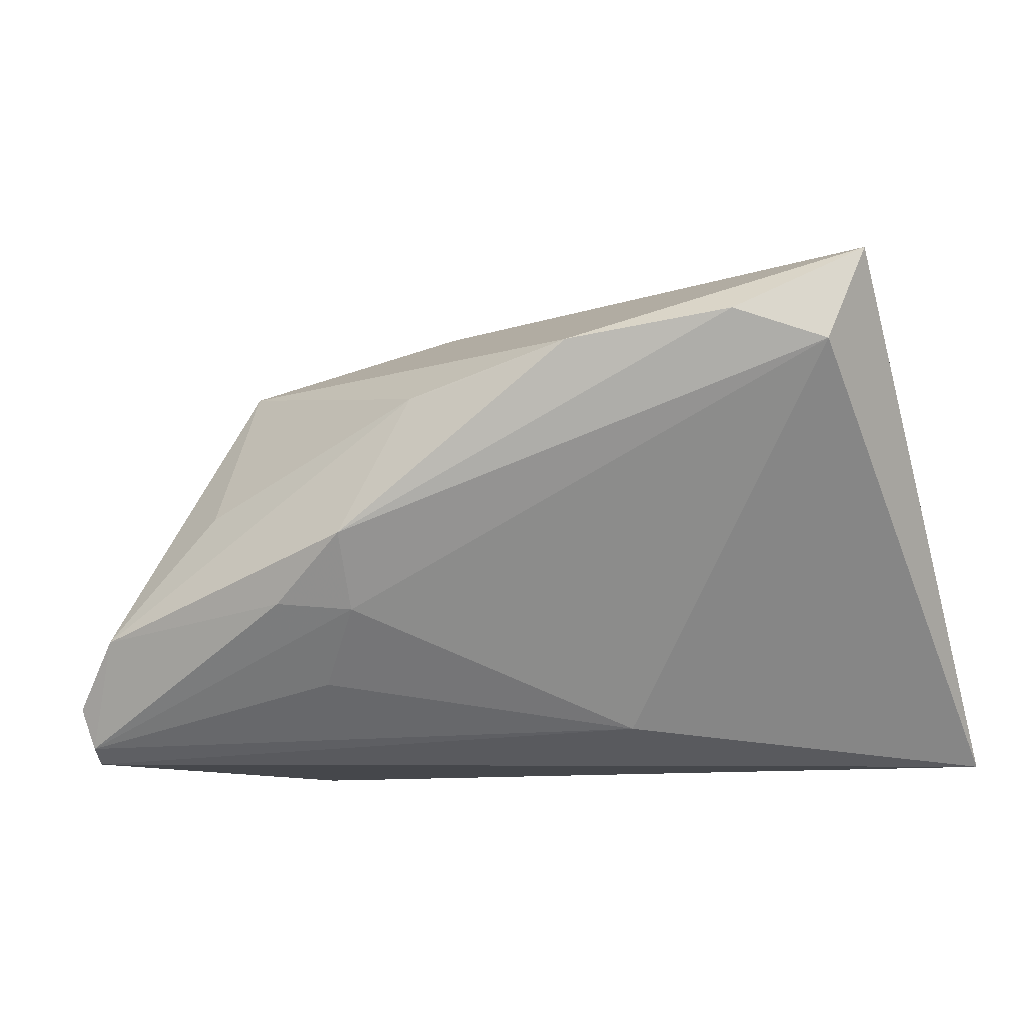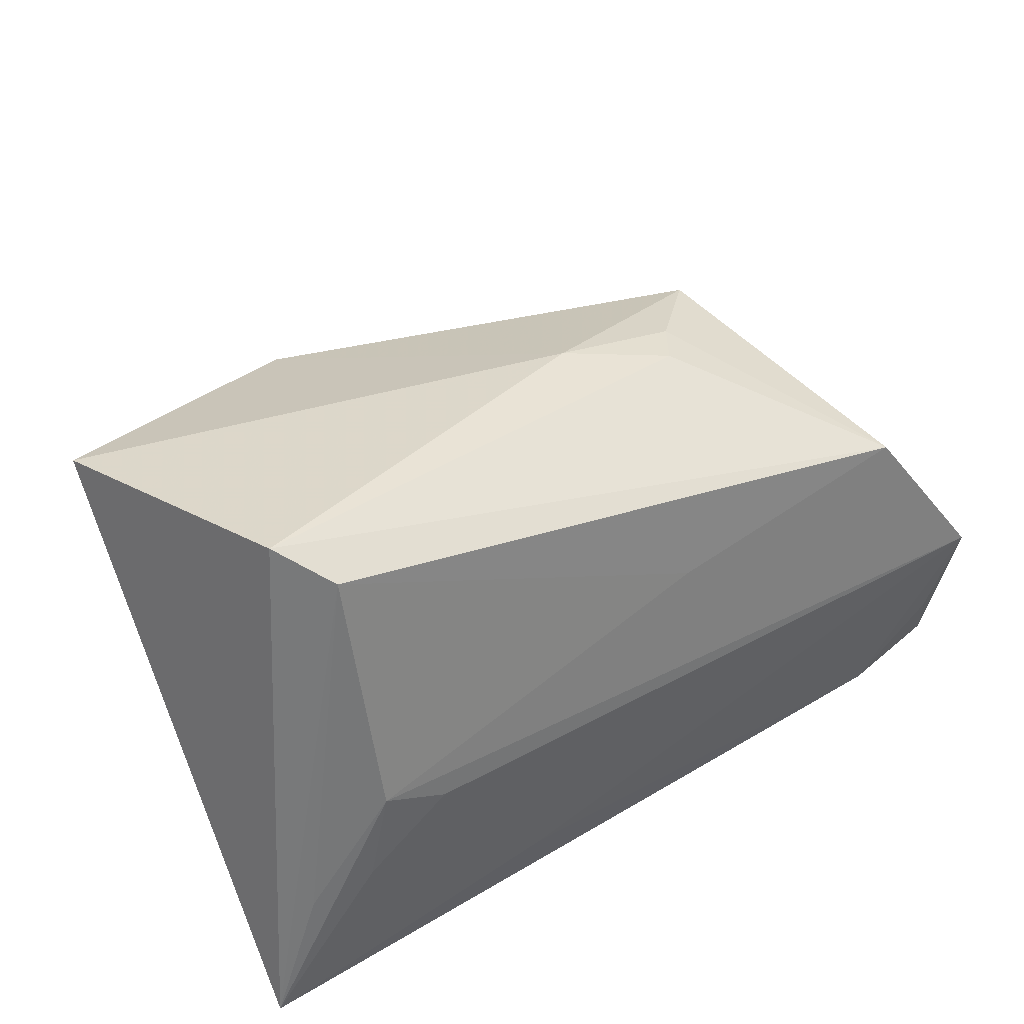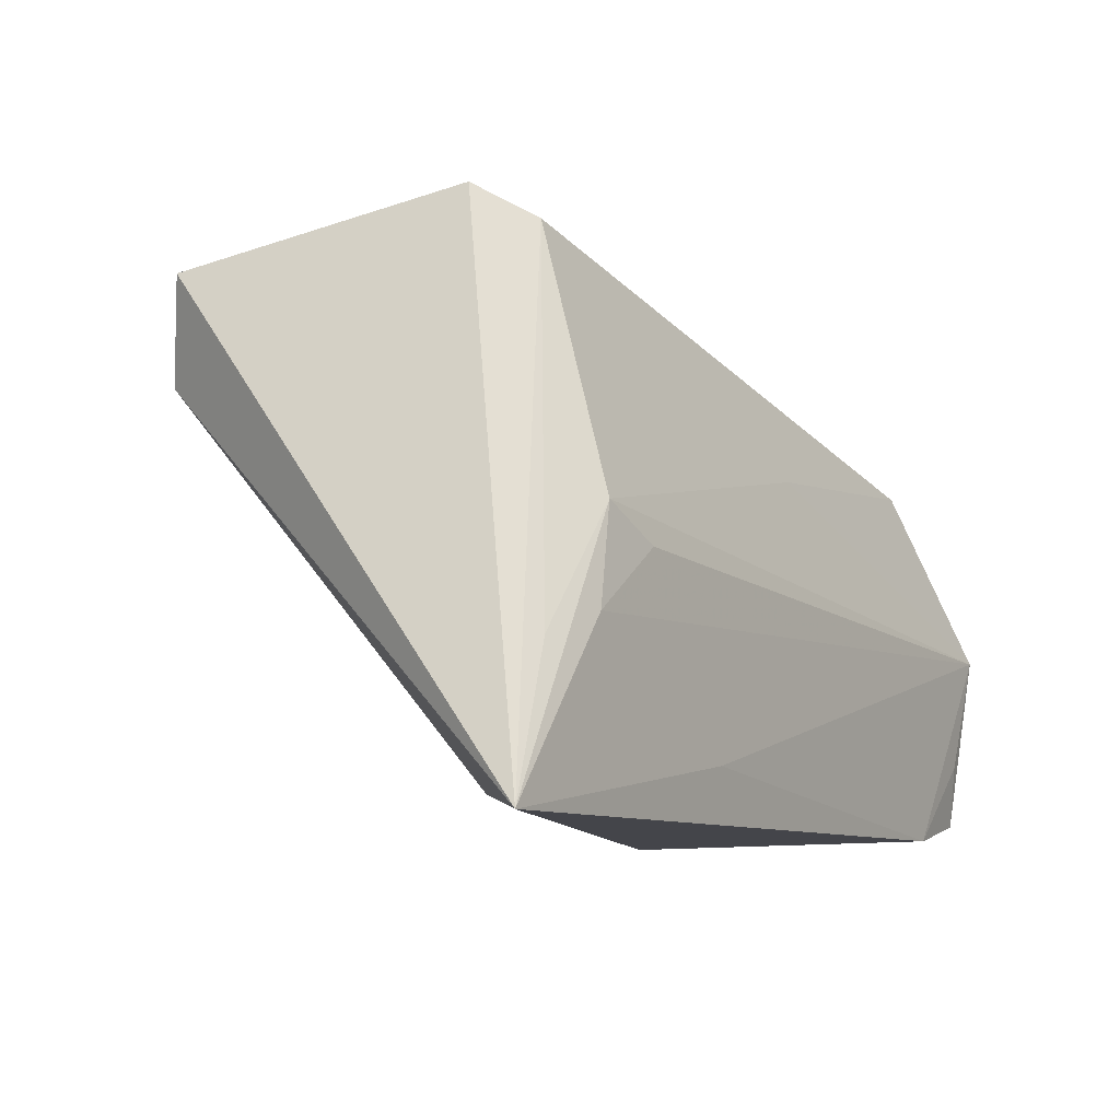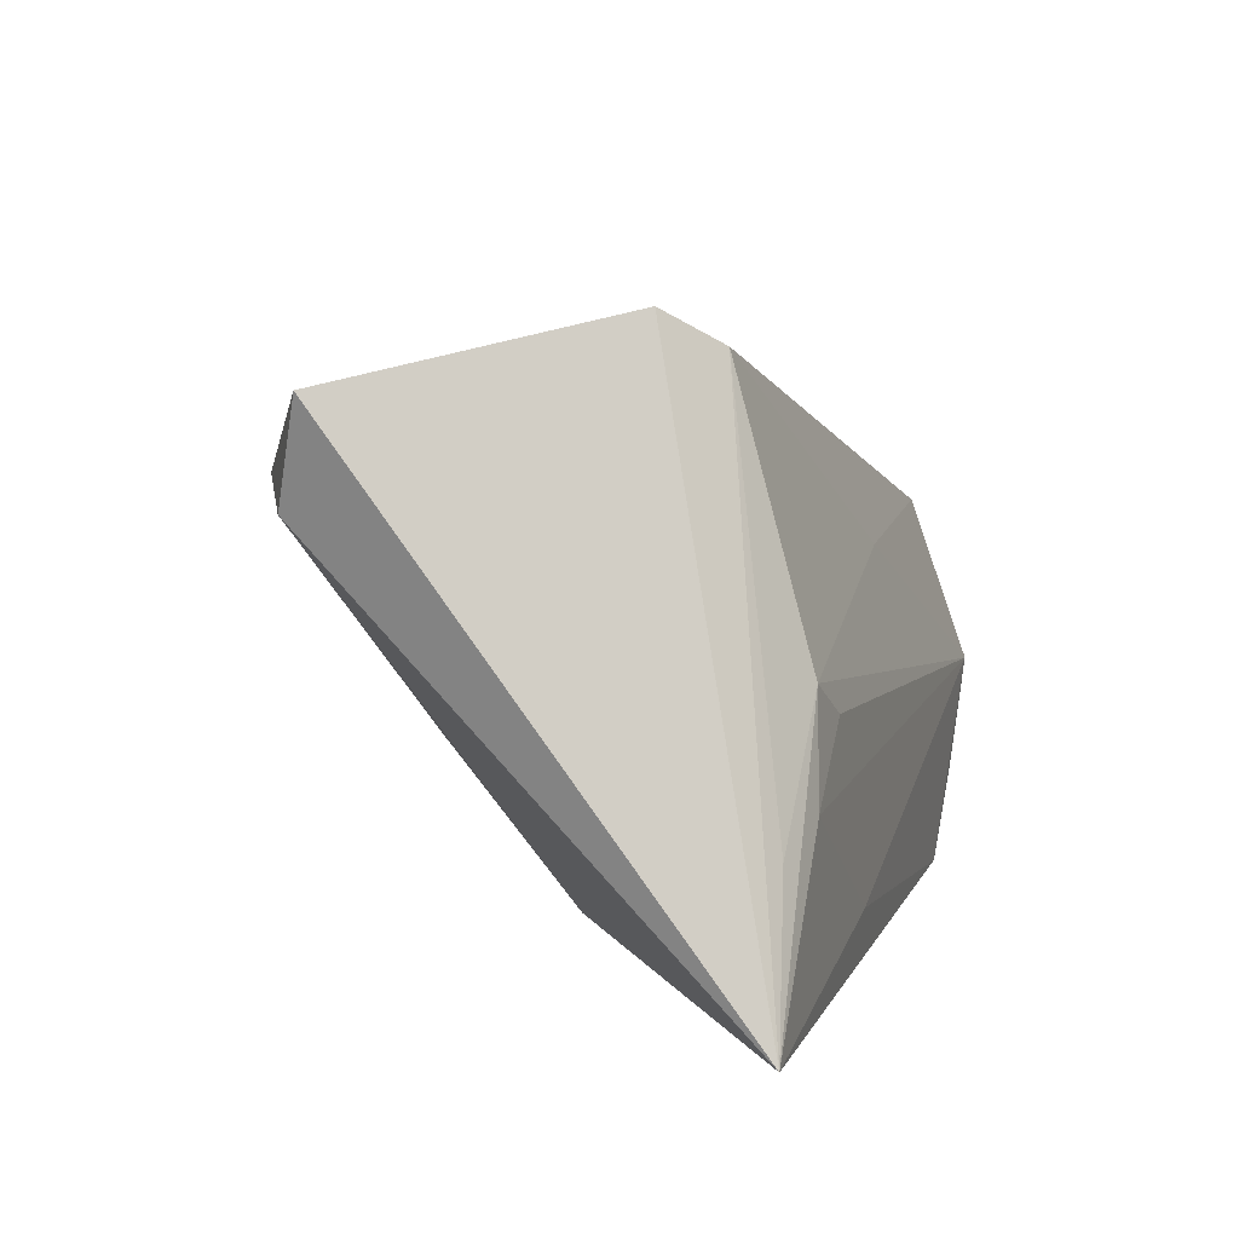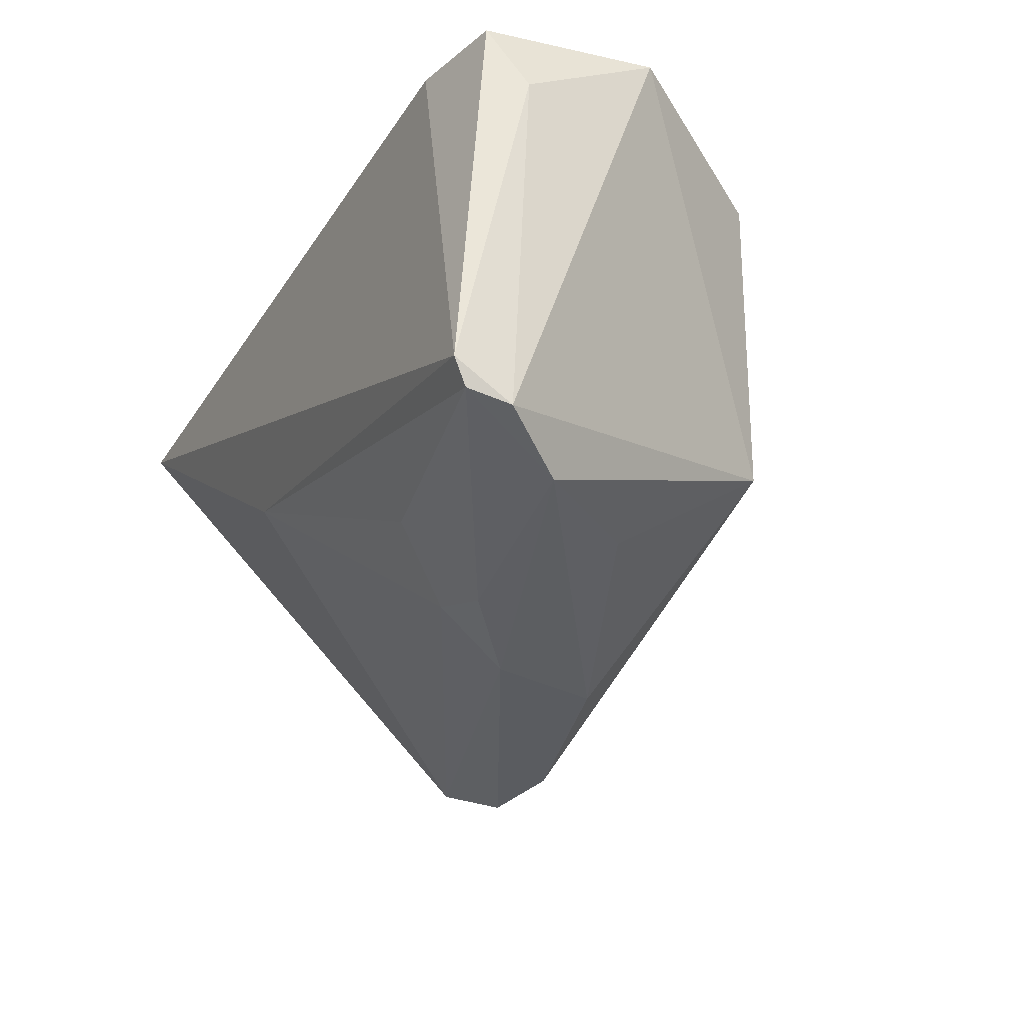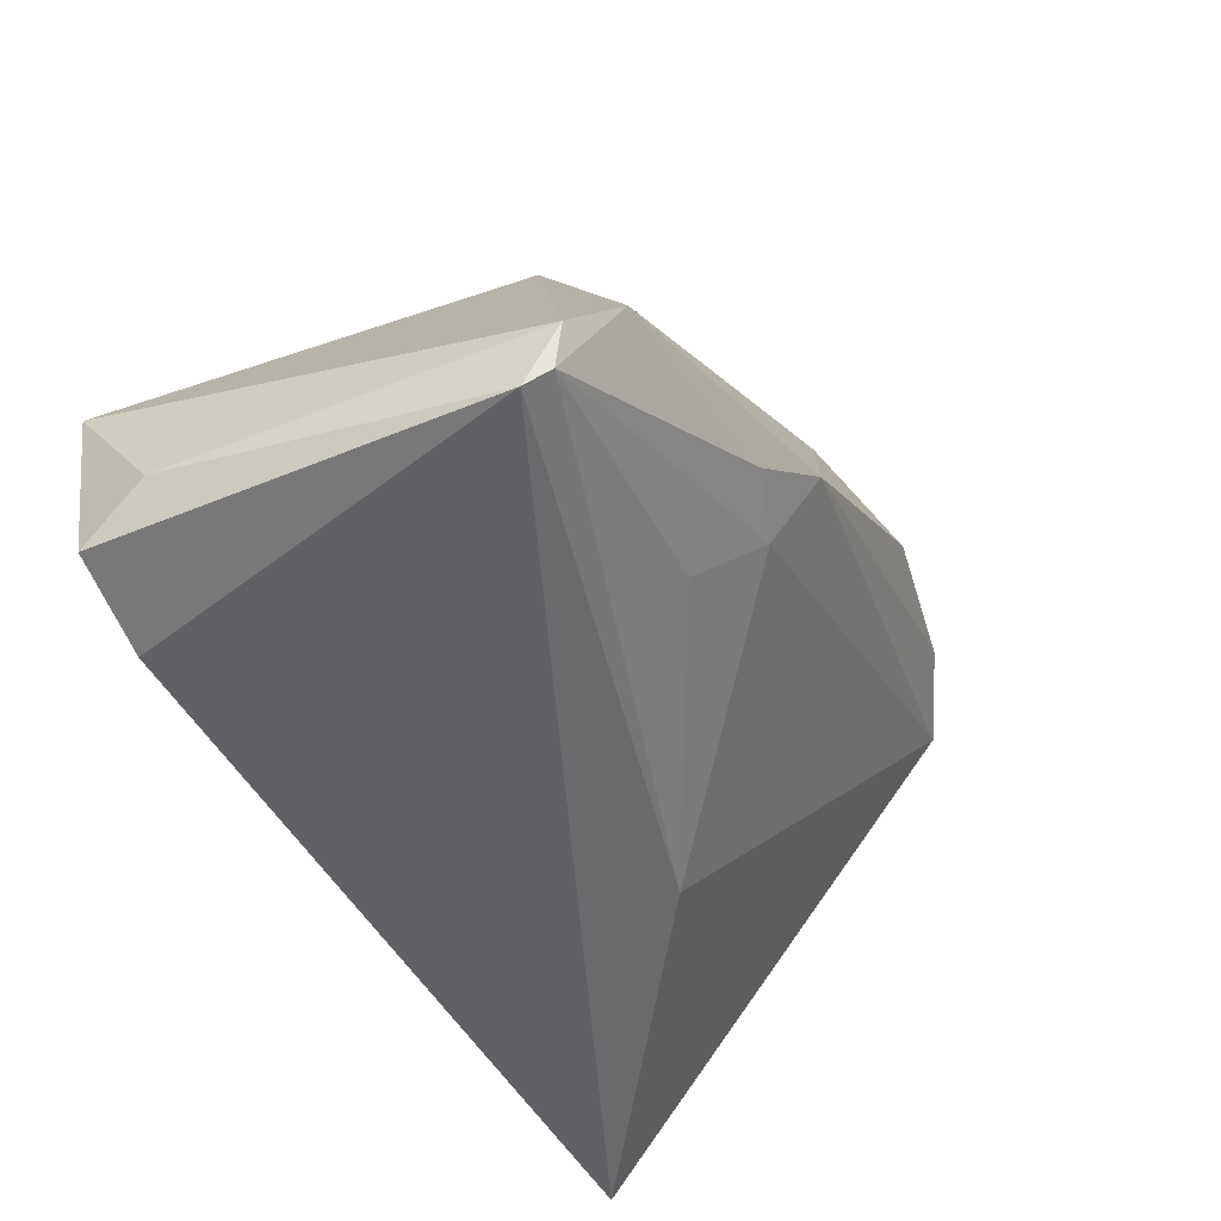
<metadata>
{"format":"obj","ext":"obj","renderer":"f3d","projection":"perspective","resolution":1024,"background":"white","views":[{"elev":-10.4,"azim":-157.6,"up":"+Y"},{"elev":48.0,"azim":-33.0,"up":"+Y"},{"elev":-9.2,"azim":-57.4,"up":"+Y"},{"elev":6.0,"azim":-74.1,"up":"+Y"},{"elev":-32.5,"azim":62.3,"up":"+Z"},{"elev":-50.2,"azim":118.9,"up":"+Y"}]}
</metadata>
<code>
v -0.01868 0.01905 -0.03321
v 0.05335 -0.02133 0.01413
v 0.008213 0.01275 0.02124
v 0.01067 -0.01064 -0.02916
v -0.04754 0.01851 -0.02401
v 0.01972 0.02654 0.000221
v 0.04353 -0.01337 -0.03104
v 0.04915 -0.02805 -0.02348
v -0.03621 0.03379 0.01561
v -0.02921 -0.0004957 0.02477
v -0.0165 -0.02404 -0.004382
v 0.03081 0.001978 -0.02767
v -0.05405 -0.02805 0.02454
v 0.009709 -0.00217 -0.03495
v -0.04118 0.03737 0.009937
v 0.03231 0.02051 -0.01427
v -0.0398 -0.008285 0.02497
v 0.002042 0.01413 -0.03149
v -0.03759 0.02188 -0.02902
v 0.04949 -0.0214 -0.02773
v -0.03676 0.003331 0.02413
v 0.02281 0.0253 -0.004722
v 0.05275 -0.004643 0.02497
v 0.007715 0.02836 -0.005867
v 0.04834 -0.02627 -0.02639
v -0.01559 -0.02193 0.0249
v 0.01907 -0.009944 -0.03234
v 0.01682 -0.01895 -0.02305
v -0.04721 -0.01126 0.02329
v 0.0516 -0.02591 0.02203
v 0.03987 -0.02805 0.02335
v -0.00212 0.01485 -0.03192
v -0.05132 0.02989 -0.02068
v 0.04983 -0.01829 0.02361
v 0.04007 0.01582 0.02003
f 5 14 4
f 6 15 35
f 24 15 6
f 24 16 1
f 4 14 27
f 1 16 18
f 13 5 11
f 11 5 4
f 8 13 11
f 33 24 1
f 15 24 33
f 13 15 33
f 33 5 13
f 1 14 19
f 14 5 19
f 19 33 1
f 5 33 19
f 13 21 29
f 9 35 15
f 9 29 21
f 9 15 13
f 13 29 9
f 2 30 8
f 8 20 2
f 22 24 6
f 16 24 22
f 6 35 22
f 22 35 16
f 32 14 1
f 1 18 32
f 32 18 14
f 14 18 7
f 7 27 14
f 16 20 7
f 28 11 4
f 31 26 13
f 31 13 8
f 8 30 31
f 17 21 13
f 13 26 17
f 3 9 21
f 35 9 3
f 12 18 16
f 16 7 12
f 12 7 18
f 11 28 25
f 8 11 25
f 4 27 25
f 25 28 4
f 25 20 8
f 25 7 20
f 27 7 25
f 26 31 23
f 23 17 26
f 23 3 21
f 35 3 23
f 30 2 23
f 23 2 20
f 23 20 16
f 16 35 23
f 21 17 10
f 10 23 21
f 17 23 10
f 34 31 30
f 30 23 34
f 34 23 31

</code>
